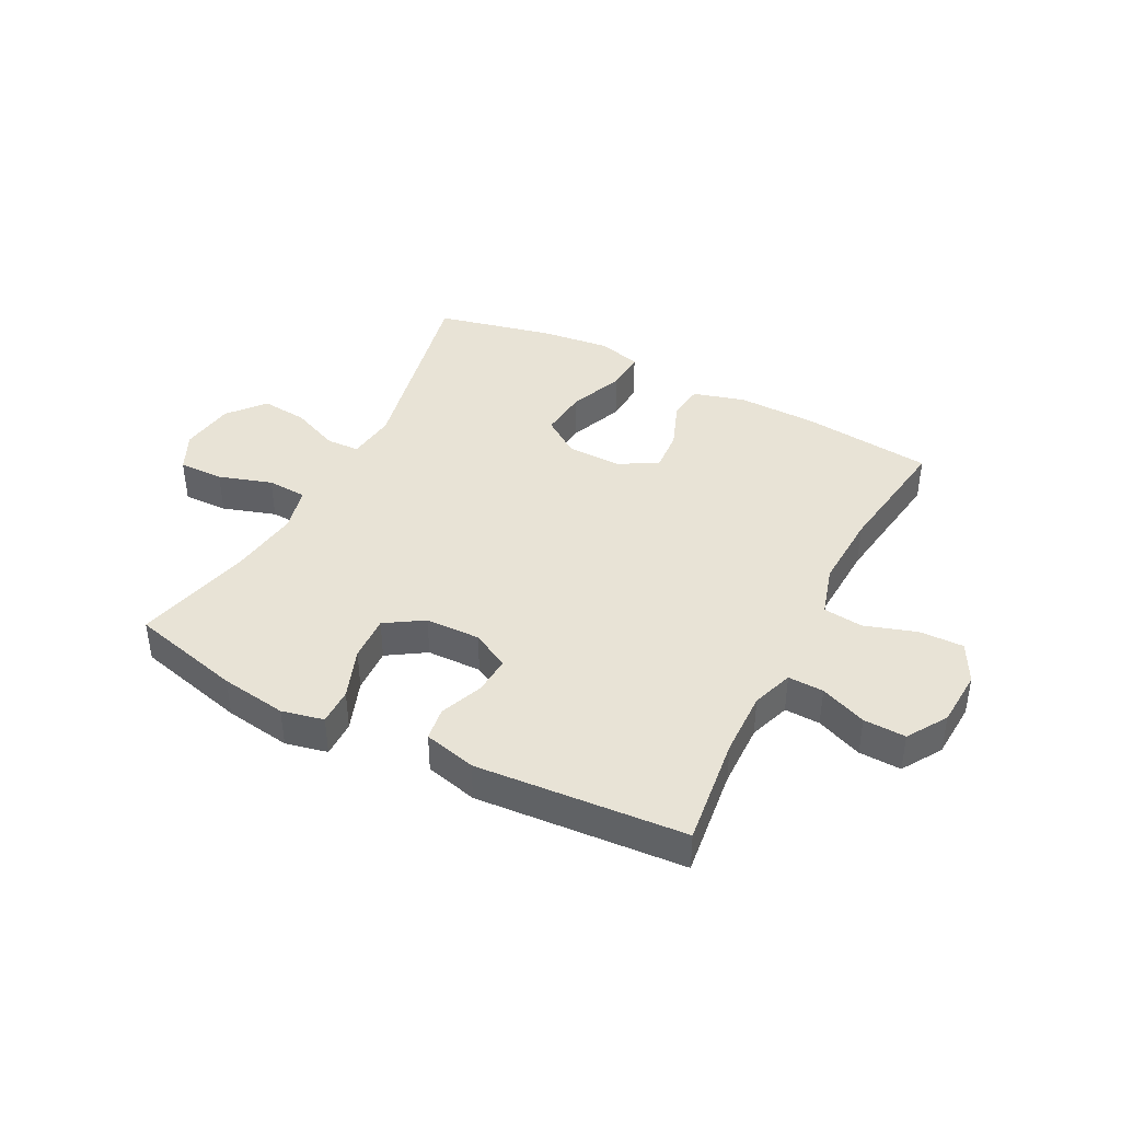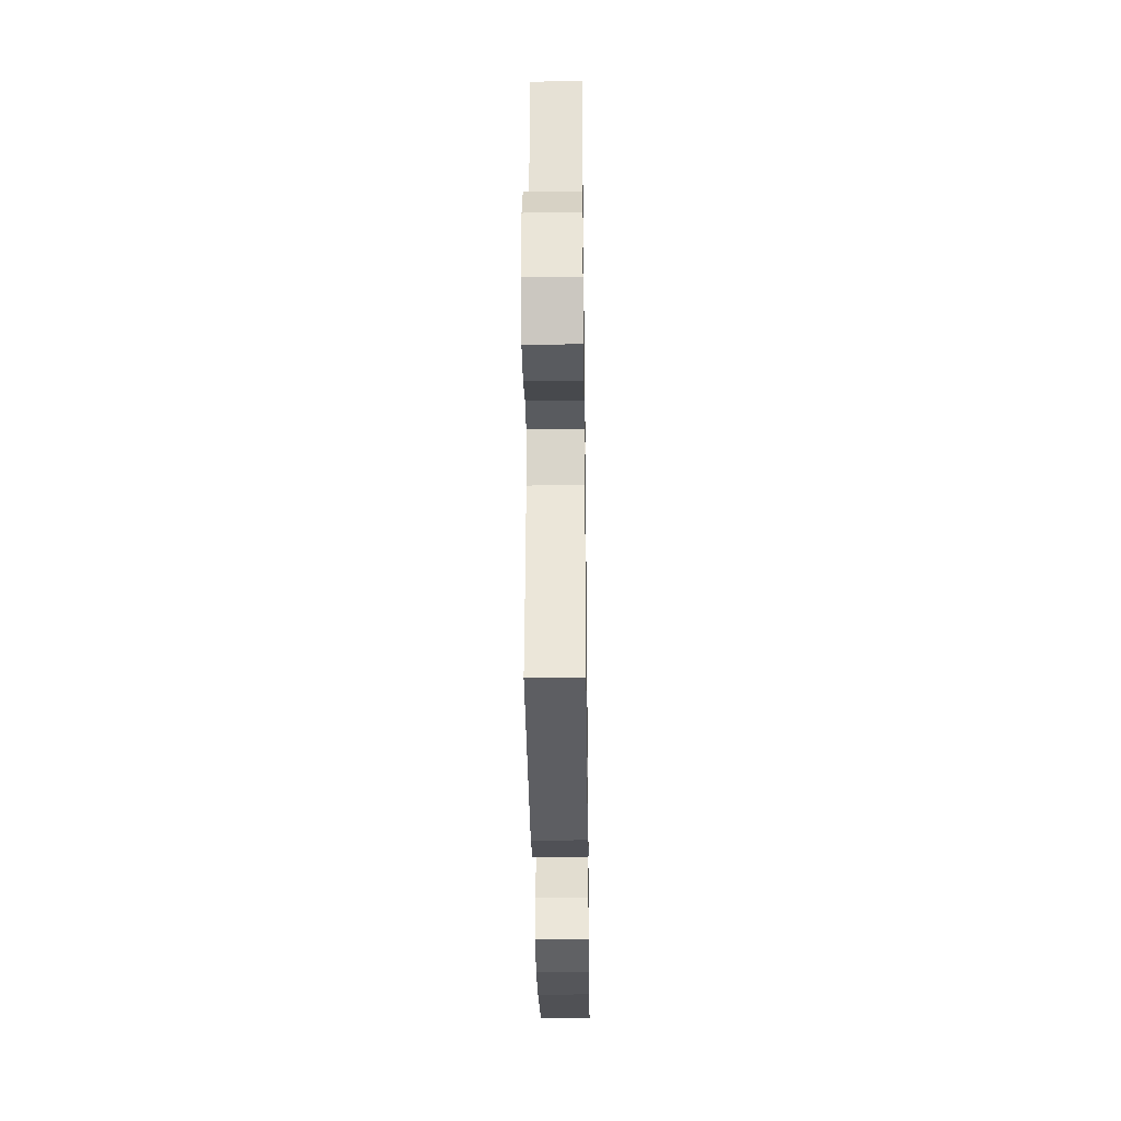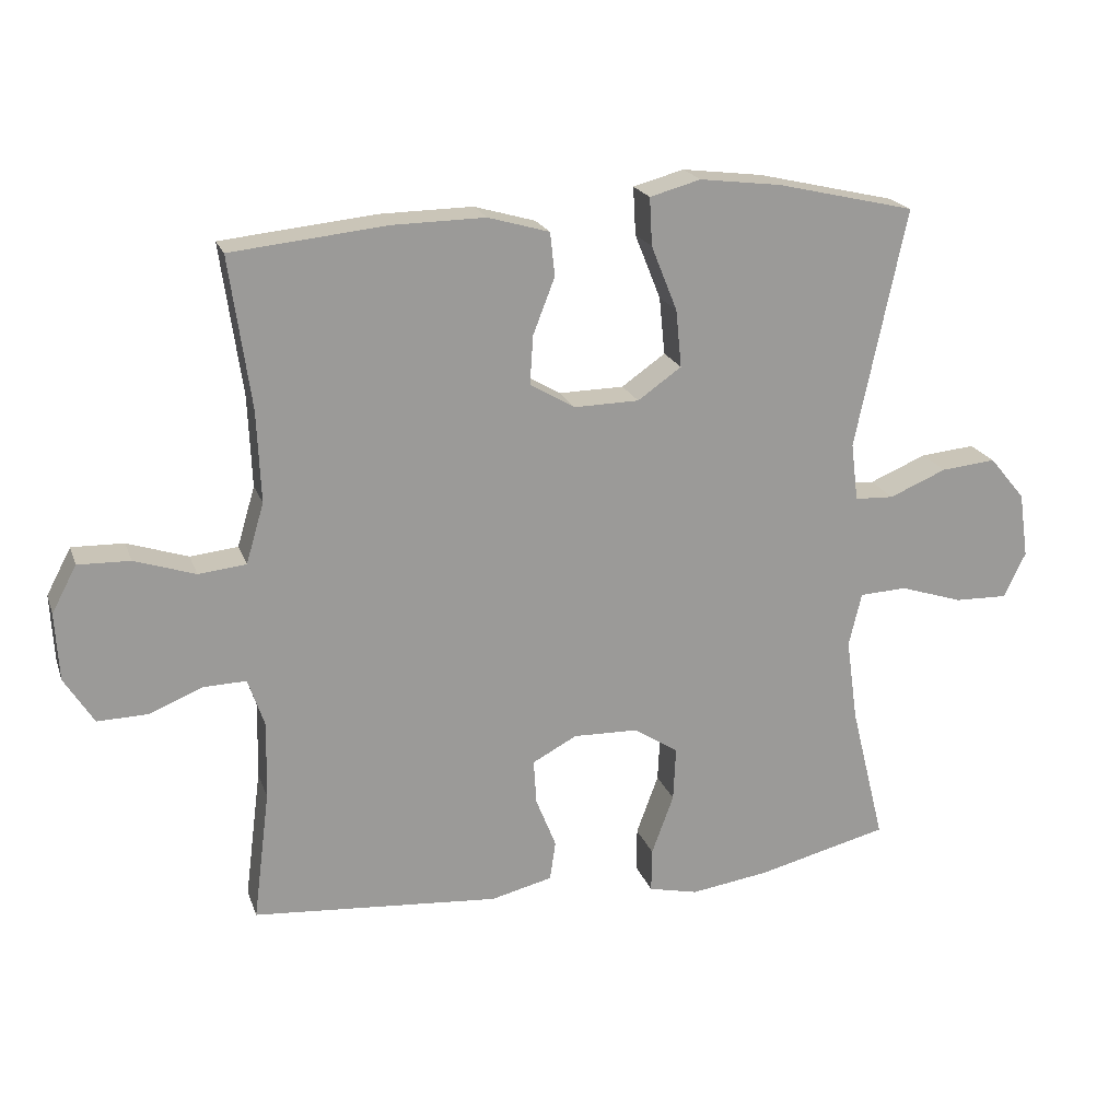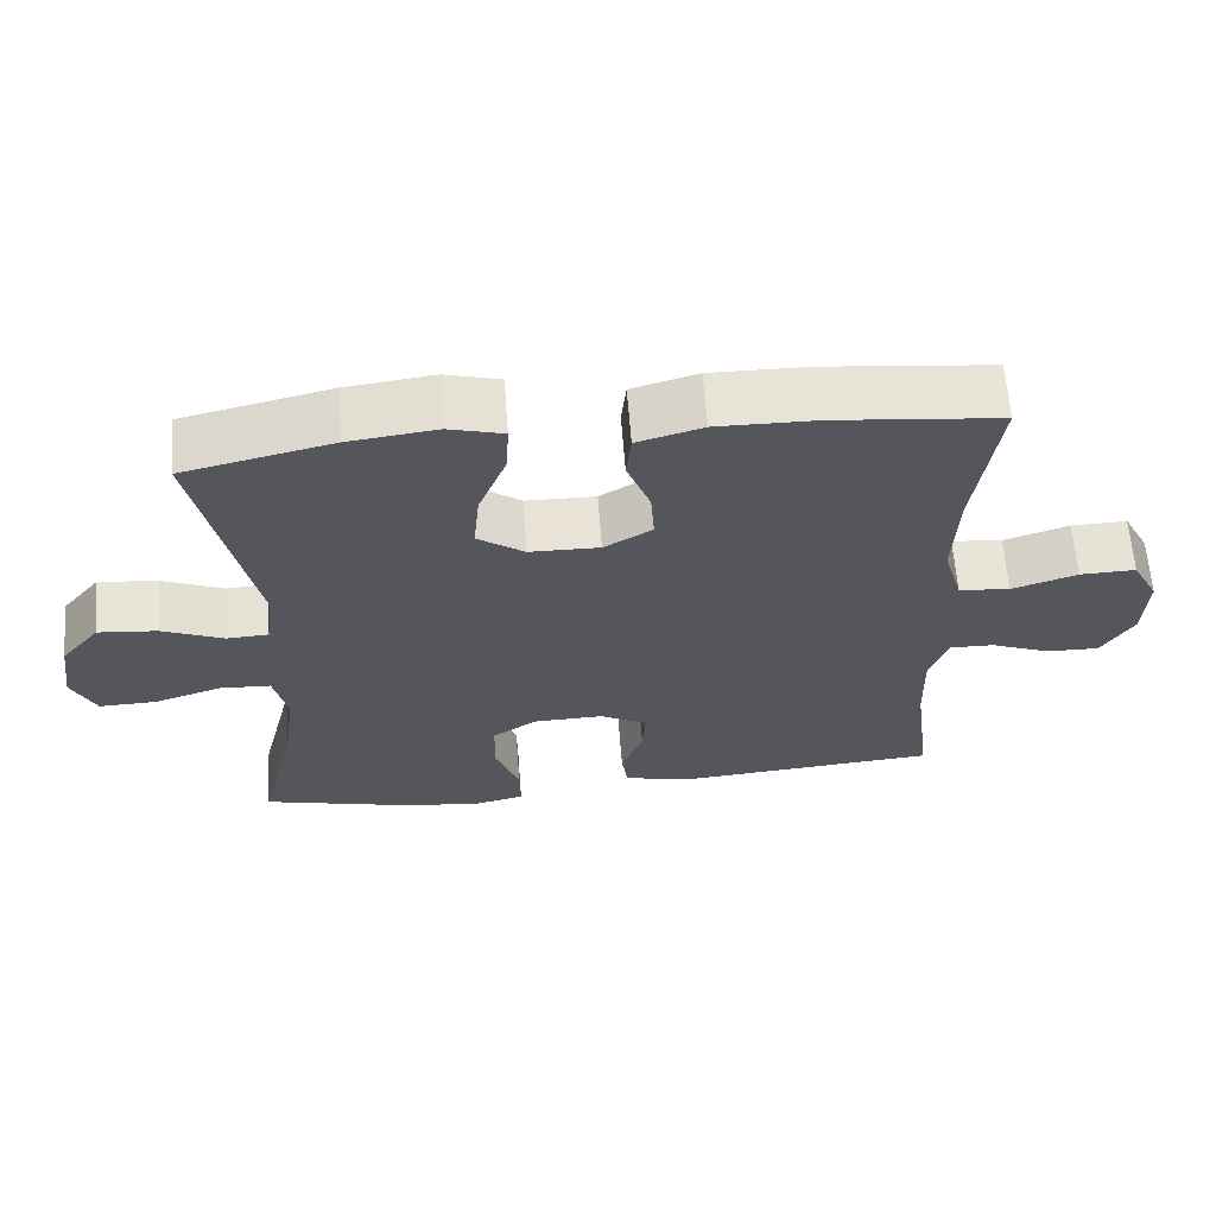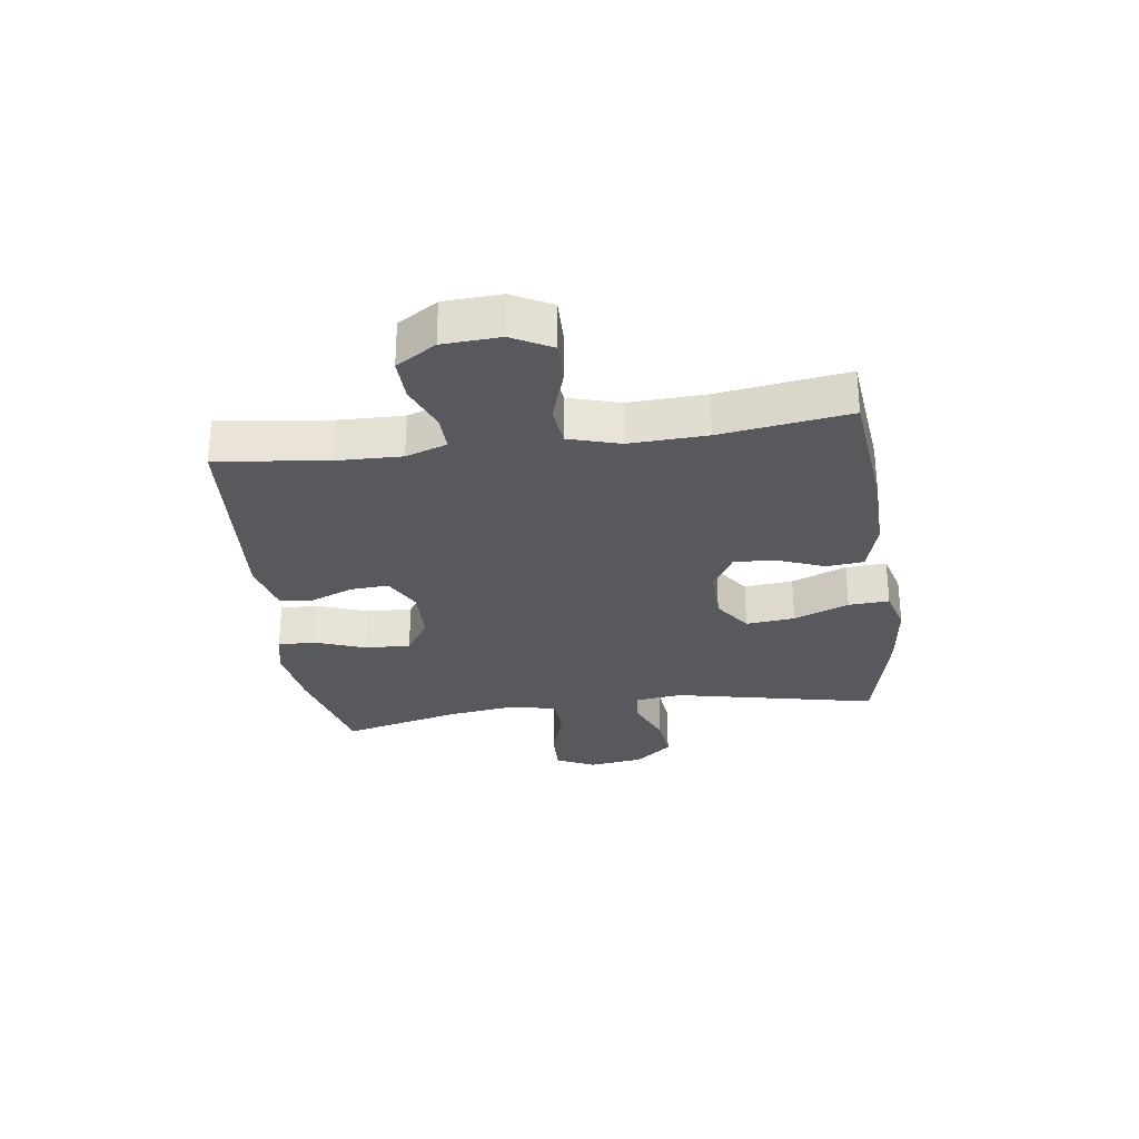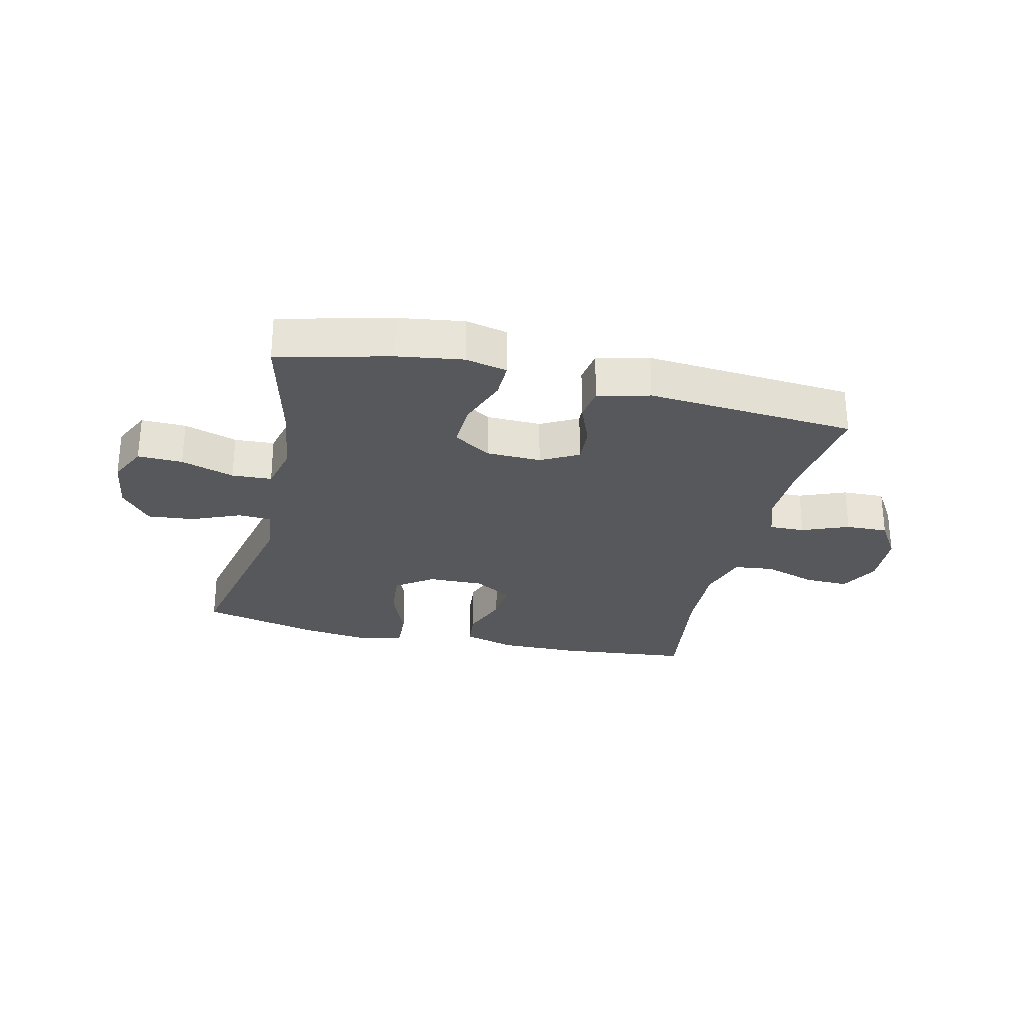
<metadata>
{"format":"obj","ext":"obj","renderer":"f3d","projection":"perspective","resolution":1024,"background":"white","views":[{"elev":41.5,"azim":-152.6,"up":"+Y"},{"elev":-34.3,"azim":-89.2,"up":"+Z"},{"elev":20.2,"azim":-16.4,"up":"+Z"},{"elev":63.1,"azim":175.6,"up":"+Z"},{"elev":-29.2,"azim":-82.2,"up":"+Y"},{"elev":-28.1,"azim":166.8,"up":"+Y"}]}
</metadata>
<code>
o path6700
v -0.4572 0.0375 0.2807
v -0.4516 0.0375 0.1463
v -0.4779 0.0375 0.05729
v -0.5482 0.0375 0.04966
v -0.6382 0.0375 0.07904
v -0.715 0.0375 0.08102
v -0.7515 0.0375 0.01212
v -0.7459 0.0375 -0.08747
v -0.7025 0.0375 -0.1566
v -0.6291 0.0375 -0.1546
v -0.5483 0.0375 -0.1222
v -0.4862 0.0375 -0.1205
v -0.4618 0.0375 -0.192
v -0.4647 0.0375 -0.3057
v -0.4889 0.0375 -0.4976
v -0.1248 0.0375 -0.5257
v -0.03391 0.0375 -0.5034
v -0.02543 0.0375 -0.4455
v -0.05533 0.0375 -0.3707
v -0.0594 0.0375 -0.3047
v 0.005924 0.0375 -0.2697
v 0.1014 0.0375 -0.2722
v 0.1672 0.0375 -0.3147
v 0.1636 0.0375 -0.3938
v 0.131 0.0375 -0.4823
v 0.1301 0.0375 -0.5467
v 0.2032 0.0375 -0.5631
v 0.3184 0.0375 -0.5462
v 0.5128 0.0375 -0.4976
v 0.4624 0.0375 -0.2931
v 0.4456 0.0375 -0.1708
v 0.4644 0.0375 -0.09143
v 0.534 0.0375 -0.08779
v 0.6269 0.0375 -0.1175
v 0.7048 0.0375 -0.1194
v 0.7373 0.0375 -0.05248
v 0.7238 0.0375 0.04304
v 0.6711 0.0375 0.1066
v 0.5899 0.0375 0.09857
v 0.5059 0.0375 0.06322
v 0.4484 0.0375 0.06572
v 0.4379 0.0375 0.151
v 0.5128 0.0375 0.5043
v 0.3089 0.0375 0.5513
v 0.1885 0.0375 0.566
v 0.1134 0.0375 0.5454
v 0.1174 0.0375 0.4747
v 0.1556 0.0375 0.3792
v 0.1641 0.0375 0.2943
v 0.09965 0.0375 0.249
v 0.003342 0.0375 0.2471
v -0.06269 0.0375 0.2859
v -0.05761 0.0375 0.3582
v -0.02567 0.0375 0.4405
v -0.03241 0.0375 0.5048
v -0.1229 0.0375 0.5307
v -0.2602 0.0375 0.5284
v -0.4889 0.0375 0.5043
v -0.4572 -0.0375 0.2807
v -0.4516 -0.0375 0.1463
v -0.4779 -0.0375 0.05729
v -0.5482 -0.0375 0.04966
v -0.6382 -0.0375 0.07904
v -0.715 -0.0375 0.08102
v -0.7515 -0.0375 0.01212
v -0.7459 -0.0375 -0.08747
v -0.7025 -0.0375 -0.1566
v -0.6291 -0.0375 -0.1546
v -0.5483 -0.0375 -0.1222
v -0.4862 -0.0375 -0.1205
v -0.4618 -0.0375 -0.192
v -0.4647 -0.0375 -0.3057
v -0.4889 -0.0375 -0.4976
v -0.1248 -0.0375 -0.5257
v -0.03391 -0.0375 -0.5034
v -0.02543 -0.0375 -0.4455
v -0.05533 -0.0375 -0.3707
v -0.0594 -0.0375 -0.3047
v 0.005924 -0.0375 -0.2697
v 0.1014 -0.0375 -0.2722
v 0.1672 -0.0375 -0.3147
v 0.1636 -0.0375 -0.3938
v 0.131 -0.0375 -0.4823
v 0.1301 -0.0375 -0.5467
v 0.2032 -0.0375 -0.5631
v 0.3184 -0.0375 -0.5462
v 0.5128 -0.0375 -0.4976
v 0.4624 -0.0375 -0.2931
v 0.4456 -0.0375 -0.1708
v 0.4644 -0.0375 -0.09143
v 0.534 -0.0375 -0.08779
v 0.6269 -0.0375 -0.1175
v 0.7048 -0.0375 -0.1194
v 0.7373 -0.0375 -0.05248
v 0.7238 -0.0375 0.04304
v 0.6711 -0.0375 0.1066
v 0.5899 -0.0375 0.09857
v 0.5059 -0.0375 0.06322
v 0.4484 -0.0375 0.06572
v 0.4379 -0.0375 0.151
v 0.5128 -0.0375 0.5043
v 0.3089 -0.0375 0.5513
v 0.1885 -0.0375 0.566
v 0.1134 -0.0375 0.5454
v 0.1174 -0.0375 0.4747
v 0.1556 -0.0375 0.3792
v 0.1641 -0.0375 0.2943
v 0.09965 -0.0375 0.249
v 0.003342 -0.0375 0.2471
v -0.06269 -0.0375 0.2859
v -0.05761 -0.0375 0.3582
v -0.02567 -0.0375 0.4405
v -0.03241 -0.0375 0.5048
v -0.1229 -0.0375 0.5307
v -0.2602 -0.0375 0.5284
v -0.4889 -0.0375 0.5043
v 0.7048 0.0375 -0.1194
v 0.7048 0.0375 -0.1194
v 0.7373 0.0375 -0.05248
v 0.7238 0.0375 0.04304
v 0.6711 0.0375 0.1066
v 0.6269 0.0375 -0.1175
v 0.5899 0.0375 0.09857
v 0.534 0.0375 -0.08779
v 0.5059 0.0375 0.06322
v 0.4644 0.0375 -0.09143
v 0.4644 0.0375 -0.09143
v 0.4484 0.0375 0.06572
v 0.4484 0.0375 0.06572
v 0.5128 0.0375 -0.4976
v 0.5128 0.0375 -0.4976
v 0.4624 0.0375 -0.2931
v 0.4456 0.0375 -0.1708
v 0.4379 0.0375 0.151
v 0.5128 0.0375 0.5043
v 0.5128 0.0375 0.5043
v 0.3184 0.0375 -0.5462
v 0.3089 0.0375 0.5513
v 0.2032 0.0375 -0.5631
v 0.1885 0.0375 0.566
v 0.1301 0.0375 -0.5467
v 0.1301 0.0375 -0.5467
v 0.1672 0.0375 -0.3147
v 0.1636 0.0375 -0.3938
v 0.1556 0.0375 0.3792
v 0.1641 0.0375 0.2943
v 0.1641 0.0375 0.2943
v 0.1134 0.0375 0.5454
v 0.1134 0.0375 0.5454
v 0.1014 0.0375 -0.2722
v 0.09965 0.0375 0.249
v 0.131 0.0375 -0.4823
v 0.1174 0.0375 0.4747
v 0.005924 0.0375 -0.2697
v 0.003342 0.0375 0.2471
v -0.0594 0.0375 -0.3047
v -0.0594 0.0375 -0.3047
v -0.06269 0.0375 0.2859
v -0.06269 0.0375 0.2859
v -0.03391 0.0375 -0.5034
v -0.03391 0.0375 -0.5034
v -0.02543 0.0375 -0.4455
v -0.05533 0.0375 -0.3707
v -0.05761 0.0375 0.3582
v -0.02567 0.0375 0.4405
v -0.03241 0.0375 0.5048
v -0.03241 0.0375 0.5048
v -0.1229 0.0375 0.5307
v -0.1248 0.0375 -0.5257
v -0.2602 0.0375 0.5284
v -0.4889 0.0375 -0.4976
v -0.4889 0.0375 -0.4976
v -0.4647 0.0375 -0.3057
v -0.4618 0.0375 -0.192
v -0.4516 0.0375 0.1463
v -0.4779 0.0375 0.05729
v -0.4779 0.0375 0.05729
v -0.4572 0.0375 0.2807
v -0.4862 0.0375 -0.1205
v -0.4862 0.0375 -0.1205
v -0.4889 0.0375 0.5043
v -0.4889 0.0375 0.5043
v -0.5482 0.0375 0.04966
v -0.5483 0.0375 -0.1222
v -0.6382 0.0375 0.07904
v -0.6291 0.0375 -0.1546
v -0.7025 0.0375 -0.1566
v -0.715 0.0375 0.08102
v -0.715 0.0375 0.08102
v -0.7459 0.0375 -0.08747
v -0.7515 0.0375 0.01212
v 0.7048 -0.0375 -0.1194
v 0.7048 -0.0375 -0.1194
v 0.7373 -0.0375 -0.05248
v 0.7238 -0.0375 0.04304
v 0.6711 -0.0375 0.1066
v 0.6269 -0.0375 -0.1175
v 0.5899 -0.0375 0.09857
v 0.534 -0.0375 -0.08779
v 0.5059 -0.0375 0.06322
v 0.4644 -0.0375 -0.09143
v 0.4644 -0.0375 -0.09143
v 0.4484 -0.0375 0.06572
v 0.4484 -0.0375 0.06572
v 0.5128 -0.0375 -0.4976
v 0.5128 -0.0375 -0.4976
v 0.4624 -0.0375 -0.2931
v 0.4456 -0.0375 -0.1708
v 0.4379 -0.0375 0.151
v 0.5128 -0.0375 0.5043
v 0.5128 -0.0375 0.5043
v 0.3184 -0.0375 -0.5462
v 0.3089 -0.0375 0.5513
v 0.2032 -0.0375 -0.5631
v 0.1885 -0.0375 0.566
v 0.1301 -0.0375 -0.5467
v 0.1301 -0.0375 -0.5467
v 0.1672 -0.0375 -0.3147
v 0.1636 -0.0375 -0.3938
v 0.1556 -0.0375 0.3792
v 0.1641 -0.0375 0.2943
v 0.1641 -0.0375 0.2943
v 0.1134 -0.0375 0.5454
v 0.1134 -0.0375 0.5454
v 0.1014 -0.0375 -0.2722
v 0.09965 -0.0375 0.249
v 0.131 -0.0375 -0.4823
v 0.1174 -0.0375 0.4747
v 0.005924 -0.0375 -0.2697
v 0.003342 -0.0375 0.2471
v -0.0594 -0.0375 -0.3047
v -0.0594 -0.0375 -0.3047
v -0.06269 -0.0375 0.2859
v -0.06269 -0.0375 0.2859
v -0.03391 -0.0375 -0.5034
v -0.03391 -0.0375 -0.5034
v -0.02543 -0.0375 -0.4455
v -0.05533 -0.0375 -0.3707
v -0.05761 -0.0375 0.3582
v -0.02567 -0.0375 0.4405
v -0.03241 -0.0375 0.5048
v -0.03241 -0.0375 0.5048
v -0.1229 -0.0375 0.5307
v -0.1248 -0.0375 -0.5257
v -0.2602 -0.0375 0.5284
v -0.4889 -0.0375 -0.4976
v -0.4889 -0.0375 -0.4976
v -0.4647 -0.0375 -0.3057
v -0.4618 -0.0375 -0.192
v -0.4516 -0.0375 0.1463
v -0.4779 -0.0375 0.05729
v -0.4779 -0.0375 0.05729
v -0.4572 -0.0375 0.2807
v -0.4862 -0.0375 -0.1205
v -0.4862 -0.0375 -0.1205
v -0.4889 -0.0375 0.5043
v -0.4889 -0.0375 0.5043
v -0.5482 -0.0375 0.04966
v -0.5483 -0.0375 -0.1222
v -0.6382 -0.0375 0.07904
v -0.6291 -0.0375 -0.1546
v -0.7025 -0.0375 -0.1566
v -0.715 -0.0375 0.08102
v -0.715 -0.0375 0.08102
v -0.7459 -0.0375 -0.08747
v -0.7515 -0.0375 0.01212
f 201 225 208
f 213 209 210
f 212 207 219
f 259 260 261
f 227 214 219
f 197 198 199
f 209 226 203
f 245 239 243
f 213 221 209
f 225 226 229
f 248 231 249
f 231 251 254
f 215 220 213
f 253 245 256
f 216 214 227
f 230 233 251
f 229 230 251
f 250 233 253
f 218 208 225
f 200 199 198
f 258 260 259
f 229 251 231
f 253 233 245
f 239 240 243
f 229 226 230
f 254 251 258
f 251 233 250
f 243 240 241
f 245 233 239
f 266 260 263
f 265 260 266
f 254 258 259
f 213 220 221
f 209 221 226
f 198 197 195
f 225 203 226
f 249 231 254
f 261 265 262
f 194 195 197
f 201 203 225
f 237 244 235
f 219 207 218
f 205 207 212
f 238 231 248
f 261 260 265
f 238 244 237
f 208 218 207
f 196 198 195
f 203 201 200
f 223 228 215
f 192 194 197
f 220 215 228
f 244 238 248
f 214 212 219
f 244 248 246
f 199 200 201
f 118 36 94 193
f 36 37 95 94
f 37 38 96 95
f 34 35 93 92
f 38 39 97 96
f 33 34 92 91
f 39 40 98 97
f 127 33 91 202
f 40 129 204 98
f 131 30 88 206
f 31 32 90 89
f 30 31 89 88
f 42 136 211 100
f 41 42 100 99
f 28 29 87 86
f 43 44 102 101
f 27 28 86 85
f 44 45 103 102
f 142 27 85 217
f 23 24 82 81
f 48 147 222 106
f 45 149 224 103
f 22 23 81 80
f 49 50 108 107
f 25 26 84 83
f 24 25 83 82
f 47 48 106 105
f 46 47 105 104
f 21 22 80 79
f 50 51 109 108
f 157 21 79 232
f 51 159 234 109
f 161 18 76 236
f 18 19 77 76
f 53 54 112 111
f 54 167 242 112
f 55 56 114 113
f 16 17 75 74
f 19 20 78 77
f 52 53 111 110
f 56 57 115 114
f 172 16 74 247
f 14 15 73 72
f 13 14 72 71
f 2 177 252 60
f 1 2 60 59
f 180 13 71 255
f 182 1 59 257
f 57 58 116 115
f 3 4 62 61
f 11 12 70 69
f 4 5 63 62
f 10 11 69 68
f 9 10 68 67
f 5 189 264 63
f 8 9 67 66
f 7 8 66 65
f 6 7 65 64
f 126 133 150
f 138 135 134
f 137 144 132
f 184 186 185
f 152 144 139
f 122 124 123
f 134 128 151
f 170 168 164
f 138 134 146
f 150 154 151
f 173 174 156
f 156 179 176
f 140 138 145
f 178 181 170
f 141 152 139
f 155 176 158
f 154 176 155
f 175 178 158
f 143 150 133
f 125 123 124
f 183 184 185
f 154 156 176
f 178 170 158
f 164 168 165
f 154 155 151
f 179 183 176
f 176 175 158
f 168 166 165
f 170 164 158
f 191 188 185
f 190 191 185
f 179 184 183
f 138 146 145
f 134 151 146
f 123 120 122
f 150 151 128
f 174 179 156
f 186 187 190
f 119 122 120
f 126 150 128
f 162 160 169
f 144 143 132
f 130 137 132
f 163 173 156
f 186 190 185
f 163 162 169
f 133 132 143
f 121 120 123
f 128 125 126
f 148 140 153
f 117 122 119
f 145 153 140
f 169 173 163
f 139 144 137
f 169 171 173
f 124 126 125

</code>
